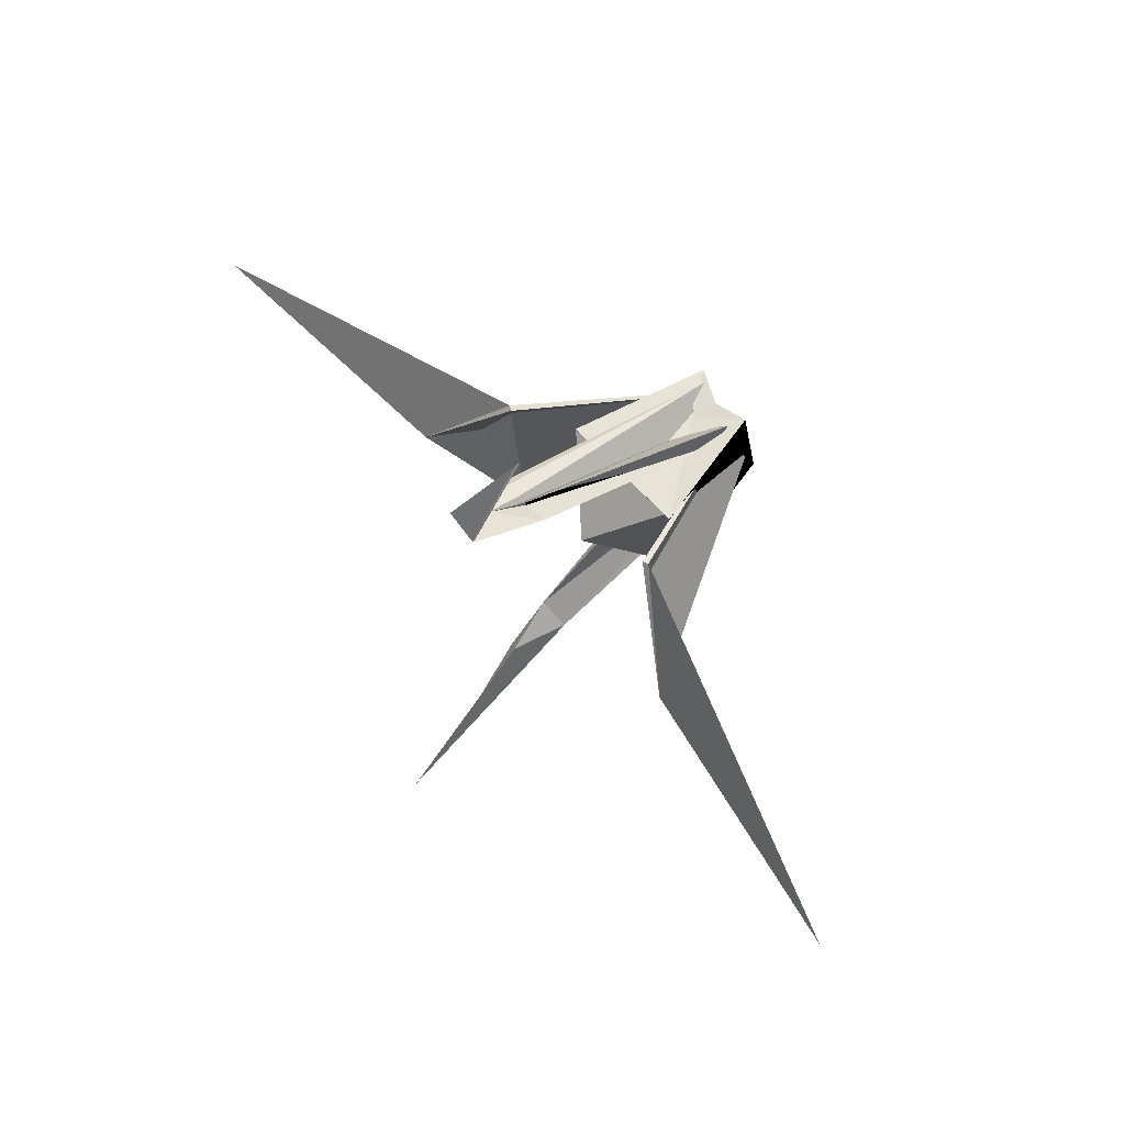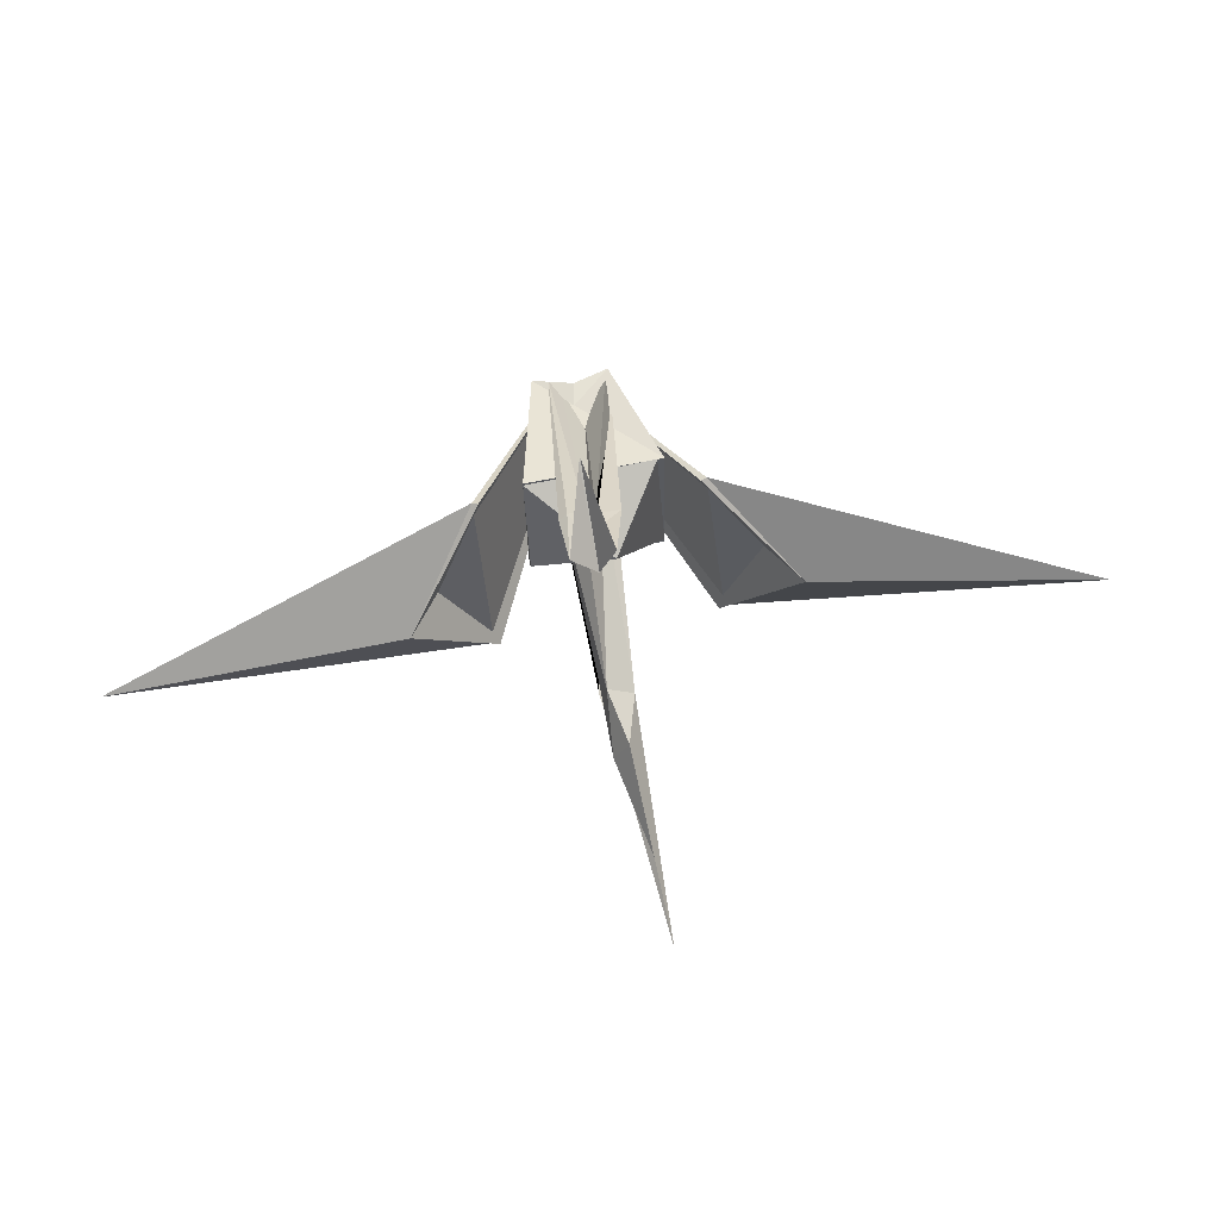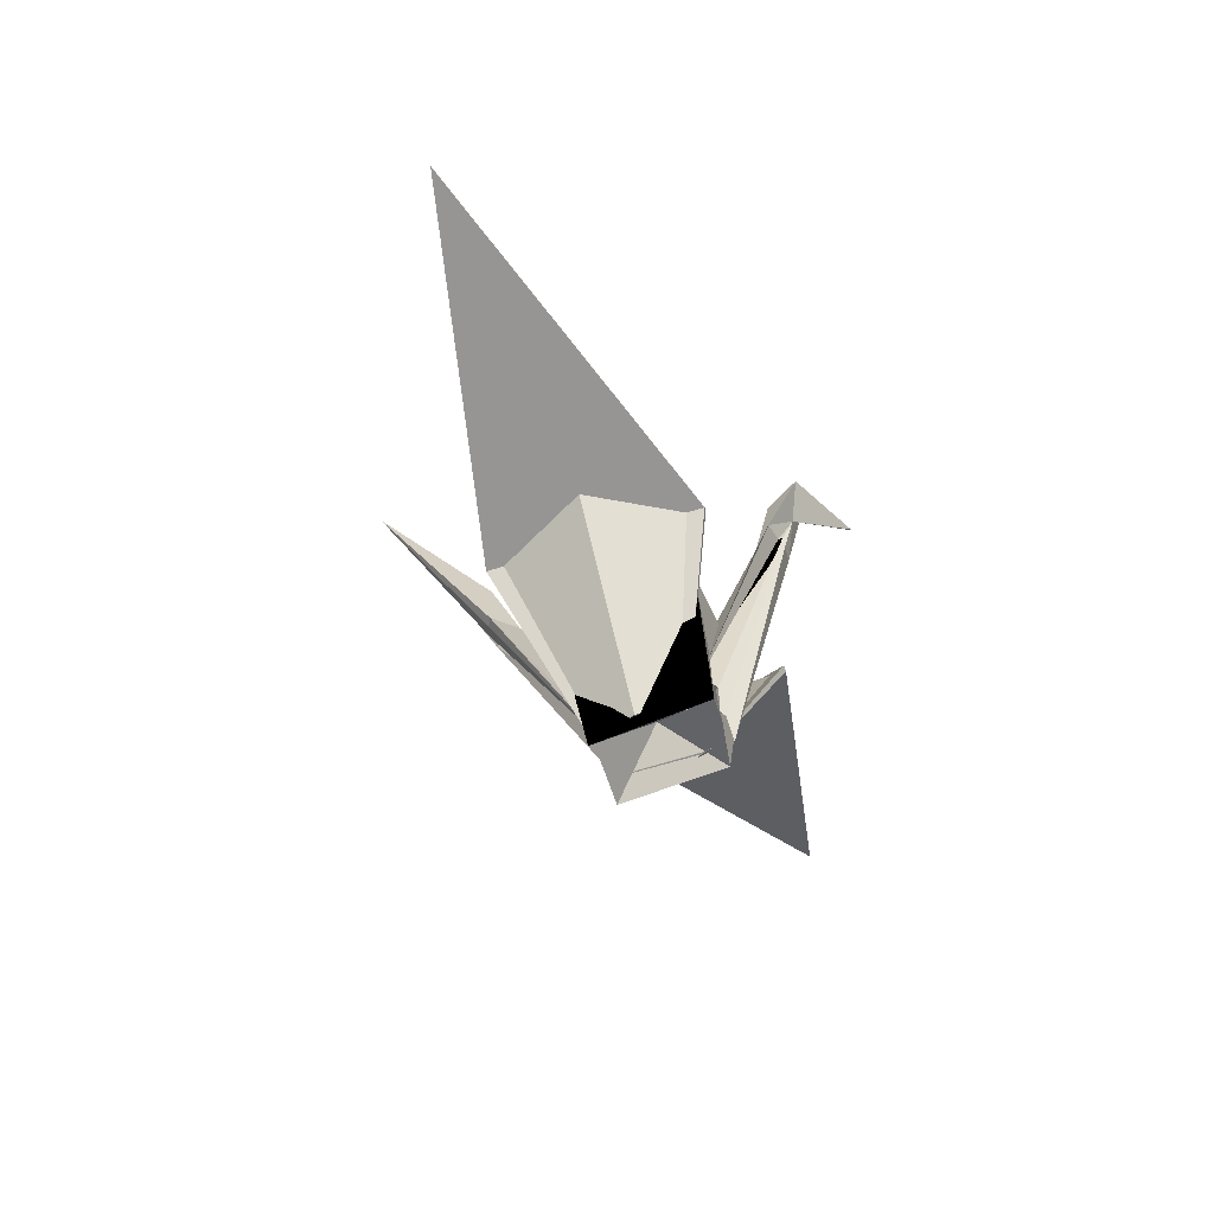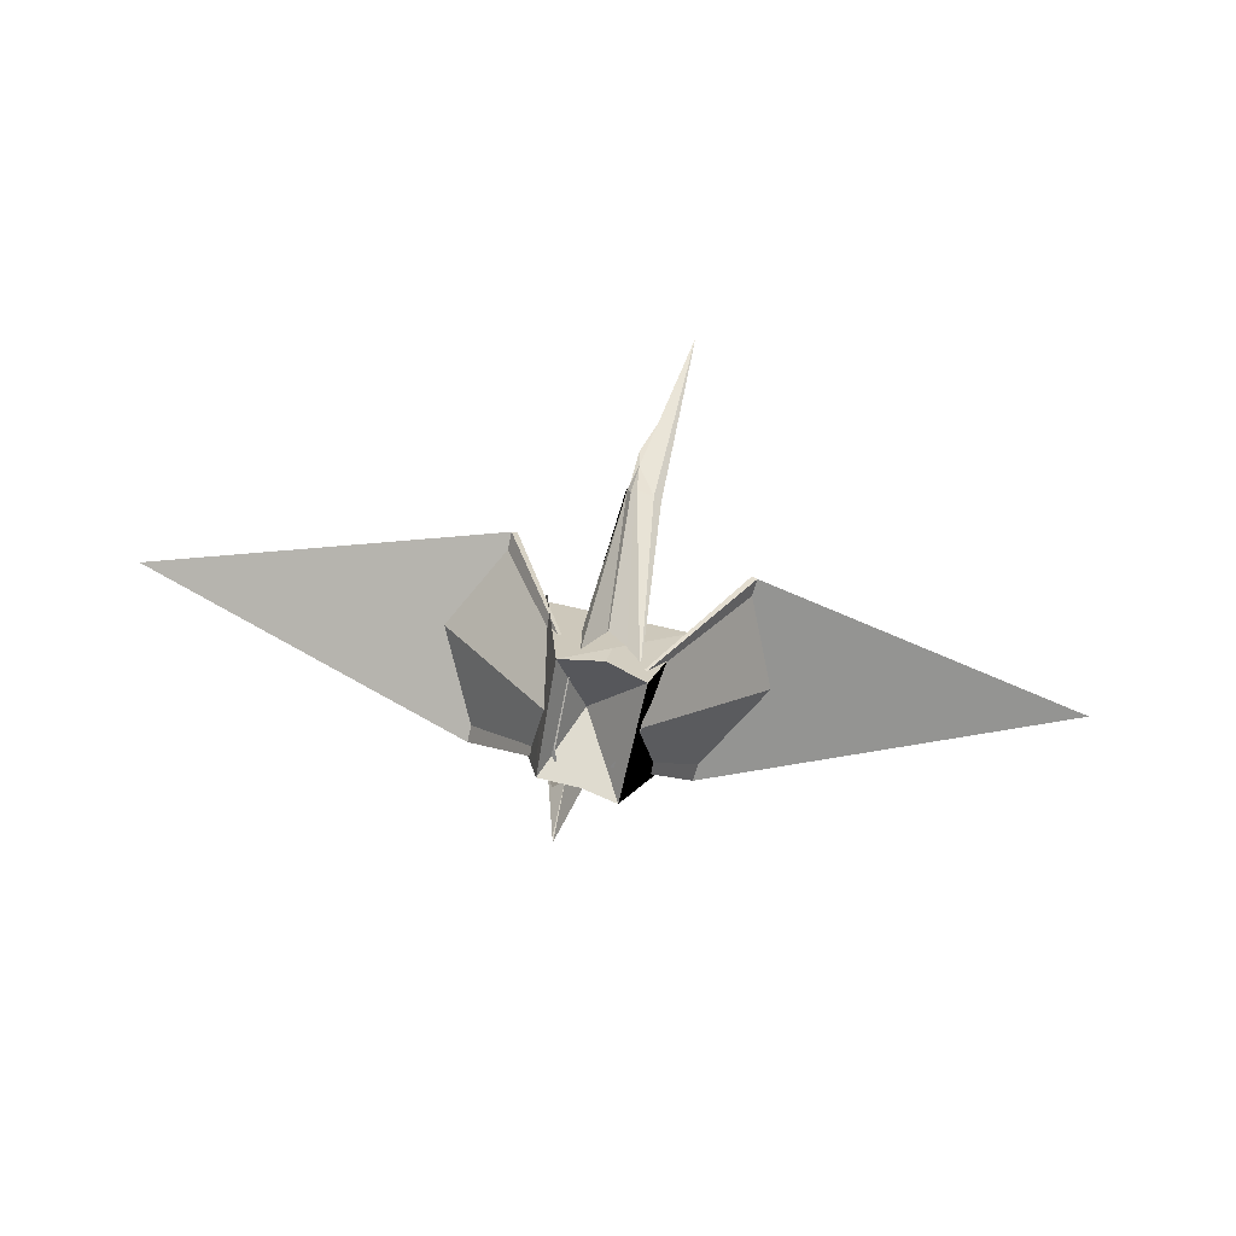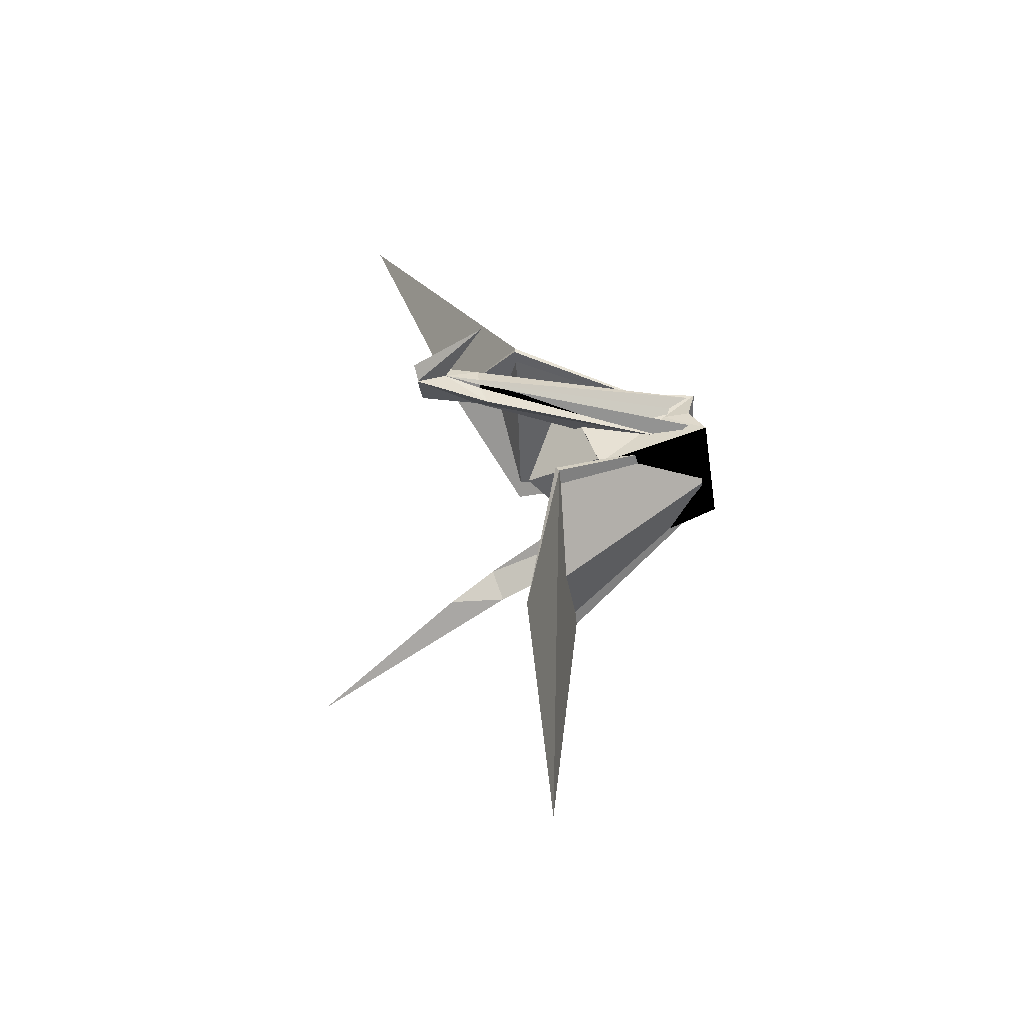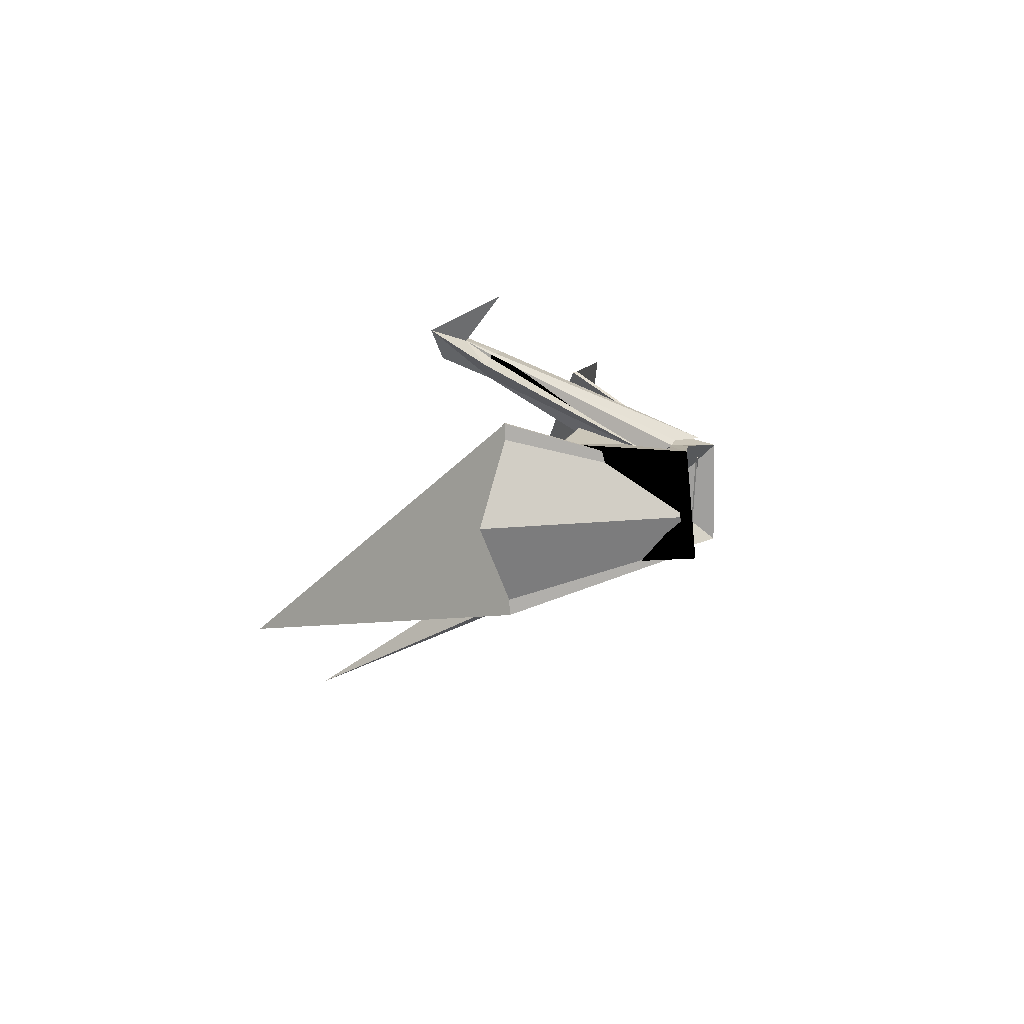
<metadata>
{"format":"obj","ext":"obj","renderer":"f3d","projection":"perspective","resolution":1024,"background":"white","views":[{"elev":68.9,"azim":-125.7,"up":"+Z"},{"elev":50.2,"azim":175.0,"up":"+Z"},{"elev":-53.3,"azim":-66.4,"up":"+Y"},{"elev":-75.2,"azim":171.4,"up":"+Y"},{"elev":42.4,"azim":-99.3,"up":"+Z"},{"elev":20.9,"azim":-64.6,"up":"+Z"}]}
</metadata>
<code>
v  9.348 -1.144 10.39
v  9.358 -1.105 10.76
v  6.904 -21.53 9.045
v  -4.388 -23.17 -5.034
v  -3.329 -20.88 11.09
v  -9.232 -3.362 11.53
v  -9.752 -5.288 -6.518
v  -9.769 -5.35 -7.095
v  8.661 -3.112 -7.865
v  -2.159 6.154 3.166
v  6.659 -22.04 -6.006
v  -0.0144 -15.26 -6.448
v  2.022 -14.62 1.461
v  0.7315 -19.39 -5.846
v  1.362 -19.32 10.3
v  -8.275 -3.246 11.49
v  8.757 -5.369 -9.745
v  1.581 -15.53 9.866
v  -26.39 10.53 1.245
v  -16.67 1.594 -13.77
v  -17.41 1.181 -13.64
v  -2.756 -21.58 -4.787
v  -3.369 -21.24 -4.932
v  -2.115 -19.66 7.135
v  -1.733 -19.63 7.032
v  -13.03 4.129 14.86
v  -13.76 3.715 14.99
v  -4.799 -20.68 1.251
v  -5.065 -20.3 1.251
v  -65.71 13.72 1.383
v  25.03 14.06 -0.5523
v  15.28 5.546 14.68
v  16.06 5.209 14.64
v  4.636 -19.83 7.307
v  5.197 -19.41 7.453
v  4.66 -19.15 -4.766
v  4.27 -19.15 -4.691
v  13.47 4.886 -14.23
v  14.25 4.549 -14.27
v  7.004 -19.28 1.345
v  7.226 -18.87 1.322
v  63.69 21.71 1.399
v  -2.151 12.49 19.65
v  0.8603 13.08 19.89
v  2.288 18.02 21.7
v  -3.379 -15.92 9.49
v  0.3289 -15.67 8.364
v  -2.766 -18.23 11.51
v  4.563 12.9 19.94
v  2.314 13.04 20.29
v  4.761 -19.85 10.56
v  1.67 13.68 16.46
v  -0.6857 22.52 23.59
v  2.29 13.36 20.39
v  2.032 13.38 20.18
v  3.035 -16.62 10.26
v  3.033 12.93 28.87
v  2.845 12.48 29.33
v  -0.9943 -13.83 6.284
v  5.629 13.21 19.19
v  -0.2745 -13.32 5.308
v  0.7988 12.66 19.74
v  -1.3 -1.698 14.59
v  0.244 7.096 18.52
v  0.5189 8.897 19.2
v  1.019 13.03 20.37
v  1.032 13.13 20.4
v  0.4274 8.14 18.99
v  1.561 13.48 19.82
v  4.934 22.35 22.18
v  1.316 21.62 18.73
v  0.4429 8.481 -19.22
v  0.4666 10.32 -20.35
v  -0.9379 14.79 -23.14
v  4.571 -15.95 -4.221
v  0.8503 -15.48 -3.211
v  3.98 -18.62 -5.732
v  -3.236 10.13 -20.4
v  -0.9821 10.2 -20.75
v  -3.558 -20.03 -4.56
v  -0.3826 11.61 -17.12
v  -0.7575 17.75 -24.51
v  -0.9576 10.49 -20.9
v  -0.7012 10.55 -20.7
v  -1.834 -16.81 -4.908
v  2.15 -13.25 -1.535
v  -4.31 10.58 -19.74
v  1.419 -12.56 -0.6909
v  0.5261 9.939 -20.11
v  2.558 -3.066 -12.13
v  1.064 4.743 -17.78
v  0.7979 6.367 -18.82
v  0.3135 10.17 -20.81
v  0.3012 10.27 -20.86
v  0.8866 5.67 -18.45
v  -0.2344 10.73 -20.37
v  -6.926 40.35 -37.37
v  -2.841 18.63 -20.48
v  -5.293 30.42 -30.95
g default
f 1 2 3
f 4 5 6 7 8
f 9 10 1
f 9 11 12 8
f 11 3 13
f 13 4 14
f 4 13 5
f 13 3 15
f 7 6 16
f 16 2 1
f 9 8 7
f 16 10 7
f 1 10 16
f 7 10 9
f 12 4 8
f 3 11 17
f 18 15 3
f 18 3 16 6
f 2 16 3
f 3 17 1
f 1 17 9
f 9 17 11
f 18 6 5
f 5 13 15
f 5 15 18
f 12 11 14
f 11 13 14
f 12 14 4
f 19 20 21
f 20 22 23 21
f 24 25 26 27
f 26 19 27
f 26 25 28 29 19
f 21 23 24 27
f 29 22 20 19
f 21 30 19
f 19 30 27
f 27 30 21
f 23 28 24
f 29 28 22
f 22 28 23
f 24 28 25
f 31 32 33
f 32 34 35 33
f 36 37 38 39
f 38 31 39
f 38 37 40 41 31
f 33 35 36 39
f 41 34 32 31
f 33 42 31
f 31 42 39
f 39 42 33
f 35 40 36
f 41 40 34
f 34 40 35
f 36 40 37
f 43 44 45
f 46 47 48
f 49 50 51
f 52 43 53
f 54 55 56 51 50
f 45 53 43
f 57 58 45
f 59 56 47
f 46 43 52
f 52 60 56
f 61 59 47
f 56 59 61
f 46 61 47
f 52 61 46
f 56 61 52
f 62 63 64 65 66 67 44
f 68 48 47 66 65
f 55 69 47 56
f 60 51 56
f 49 54 50
f 63 62 43 46
f 43 62 44
f 64 63 46 48 68
f 54 45 55
f 69 67 66
f 64 68 65
f 69 45 67
f 49 60 70
f 71 57 70
f 45 58 53
f 67 45 44
f 55 45 69
f 49 45 54
f 70 45 49
f 71 58 57
f 71 70 60
f 45 70 57
f 71 53 58
f 60 49 51
f 71 60 52
f 53 71 52
f 47 69 66
f 72 73 74
f 75 76 77
f 78 79 80
f 81 72 82
f 83 84 85 80 79
f 74 82 72
f 86 85 76
f 75 72 81
f 81 87 85
f 88 86 76
f 85 86 88
f 75 88 76
f 81 88 75
f 85 88 81
f 89 90 91 92 93 94 73
f 95 77 76 93 92
f 84 96 76 85
f 87 80 85
f 78 83 79
f 90 89 72 75
f 72 89 73
f 91 90 75 77 95
f 83 74 84
f 96 94 93
f 91 95 92
f 96 74 94
f 78 87 97
f 98 99 97
f 74 99 82
f 94 74 73
f 84 74 96
f 78 74 83
f 97 74 78
f 98 97 87
f 74 97 99
f 98 82 99
f 87 78 80
f 98 87 81
f 82 98 81
f 76 96 93

</code>
